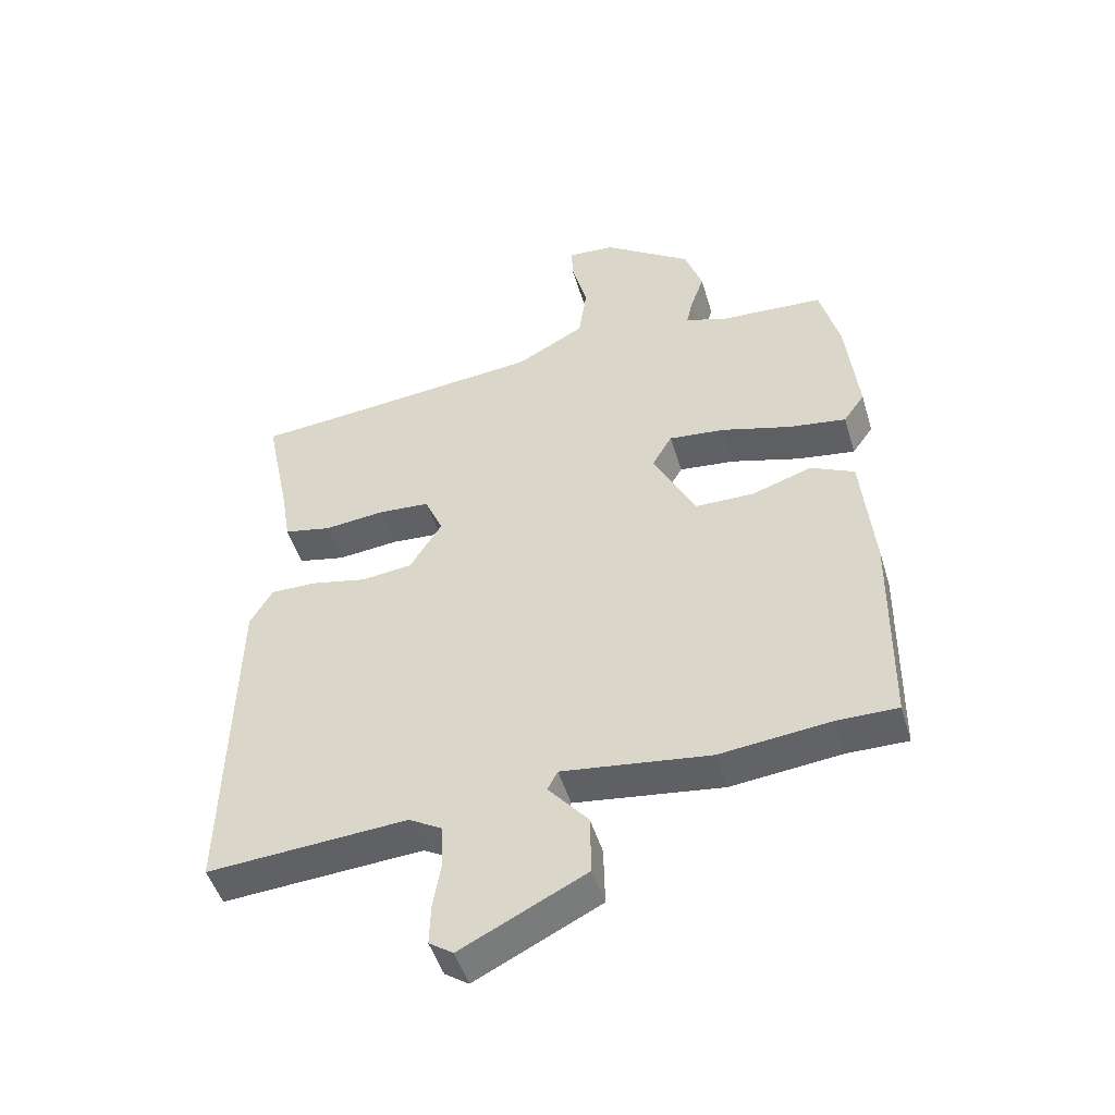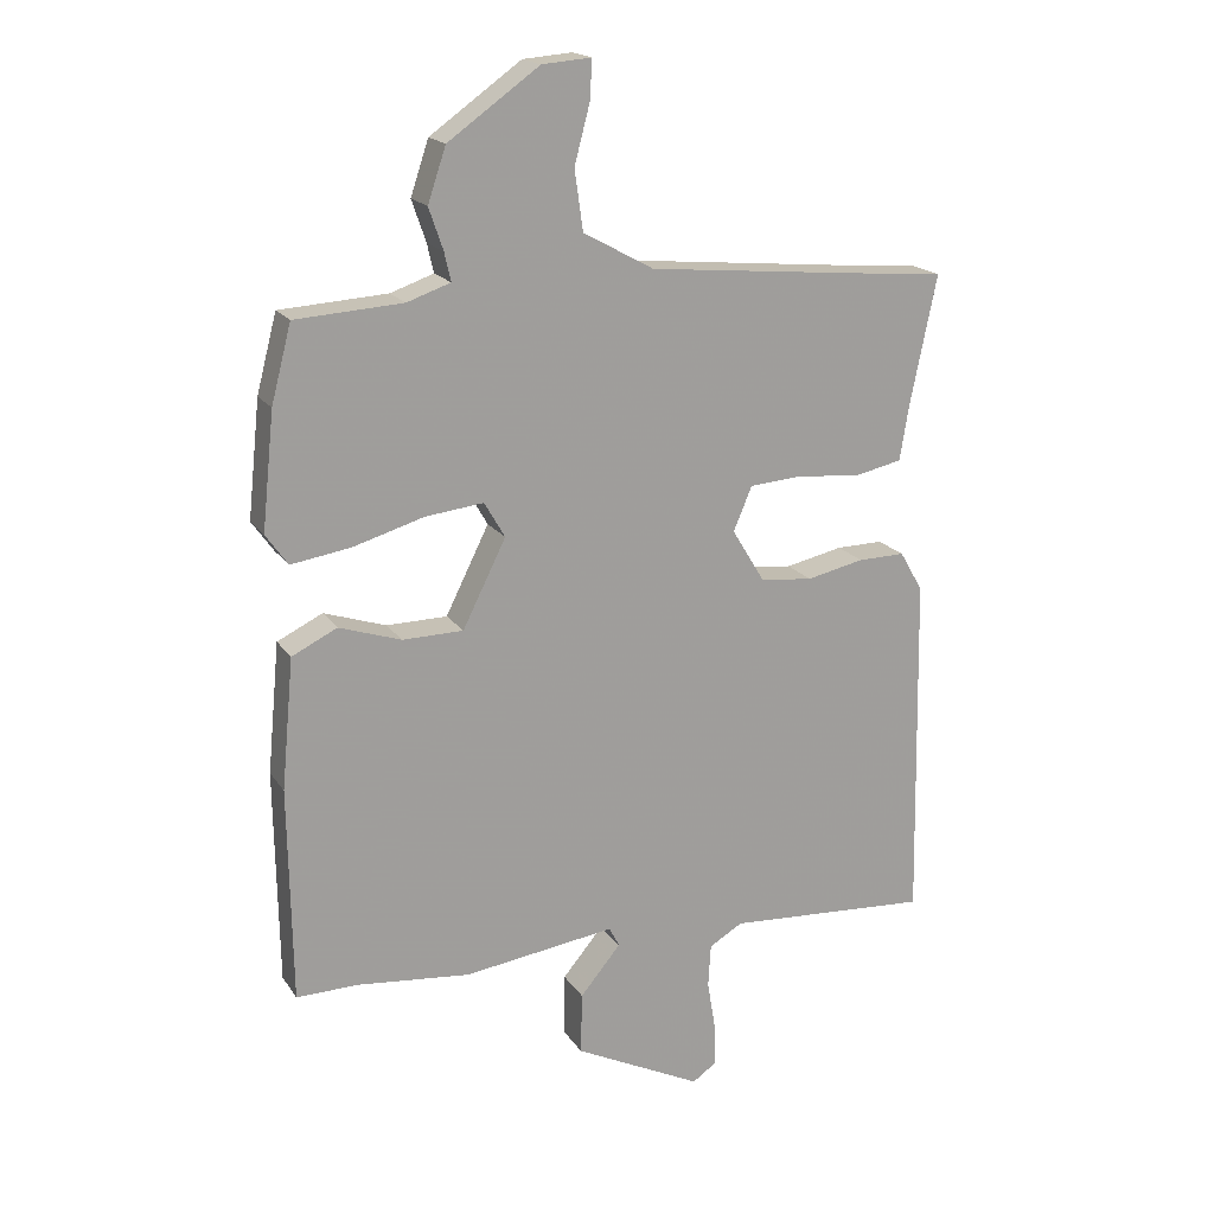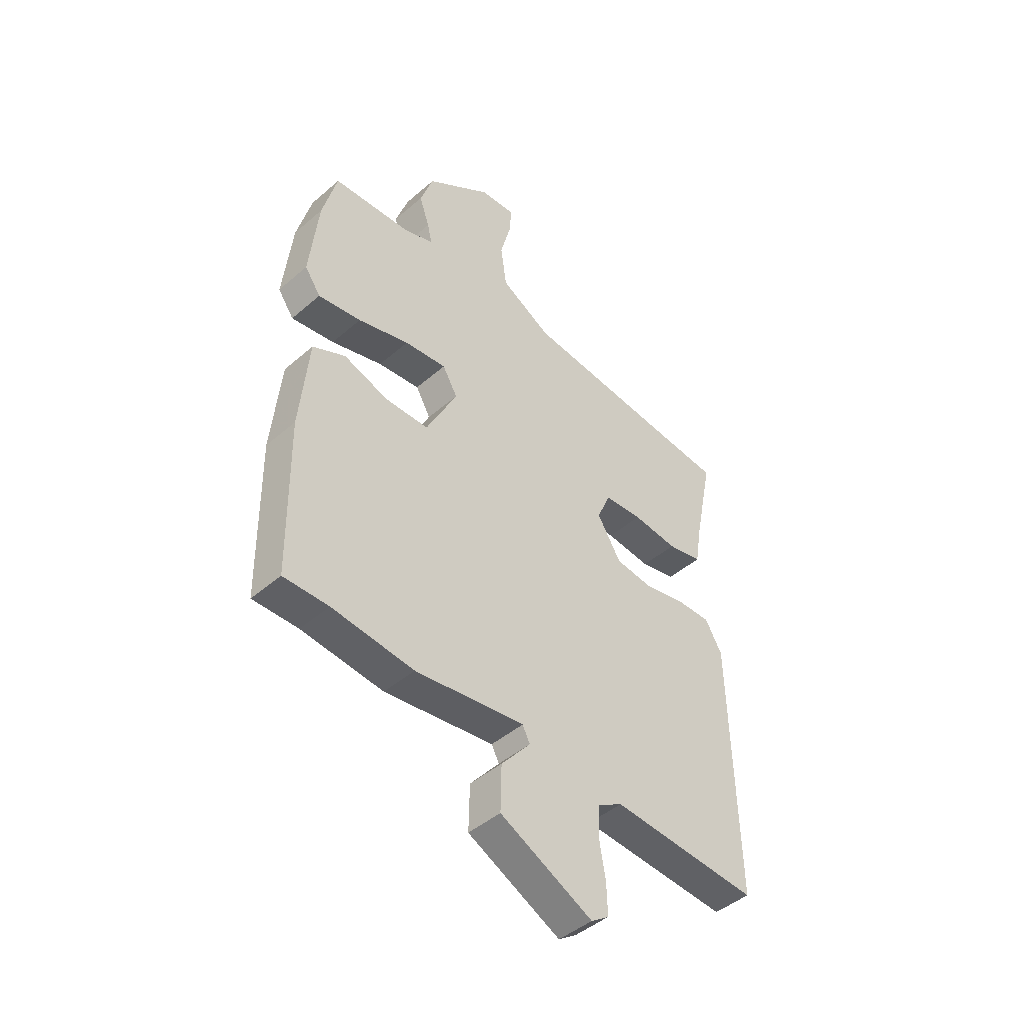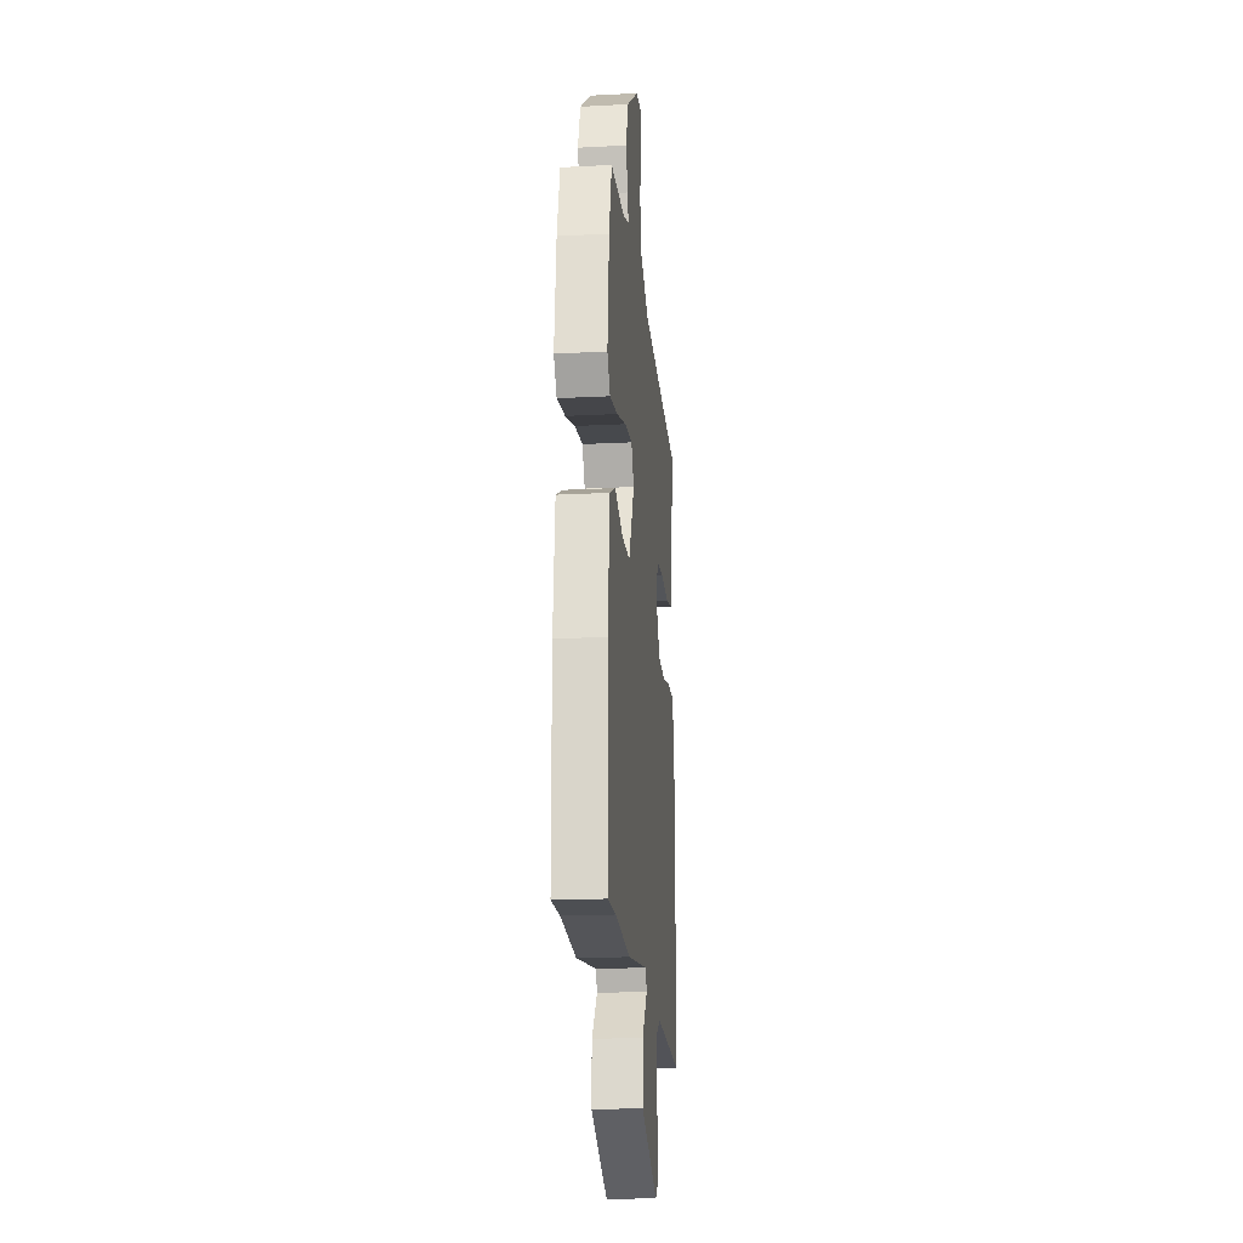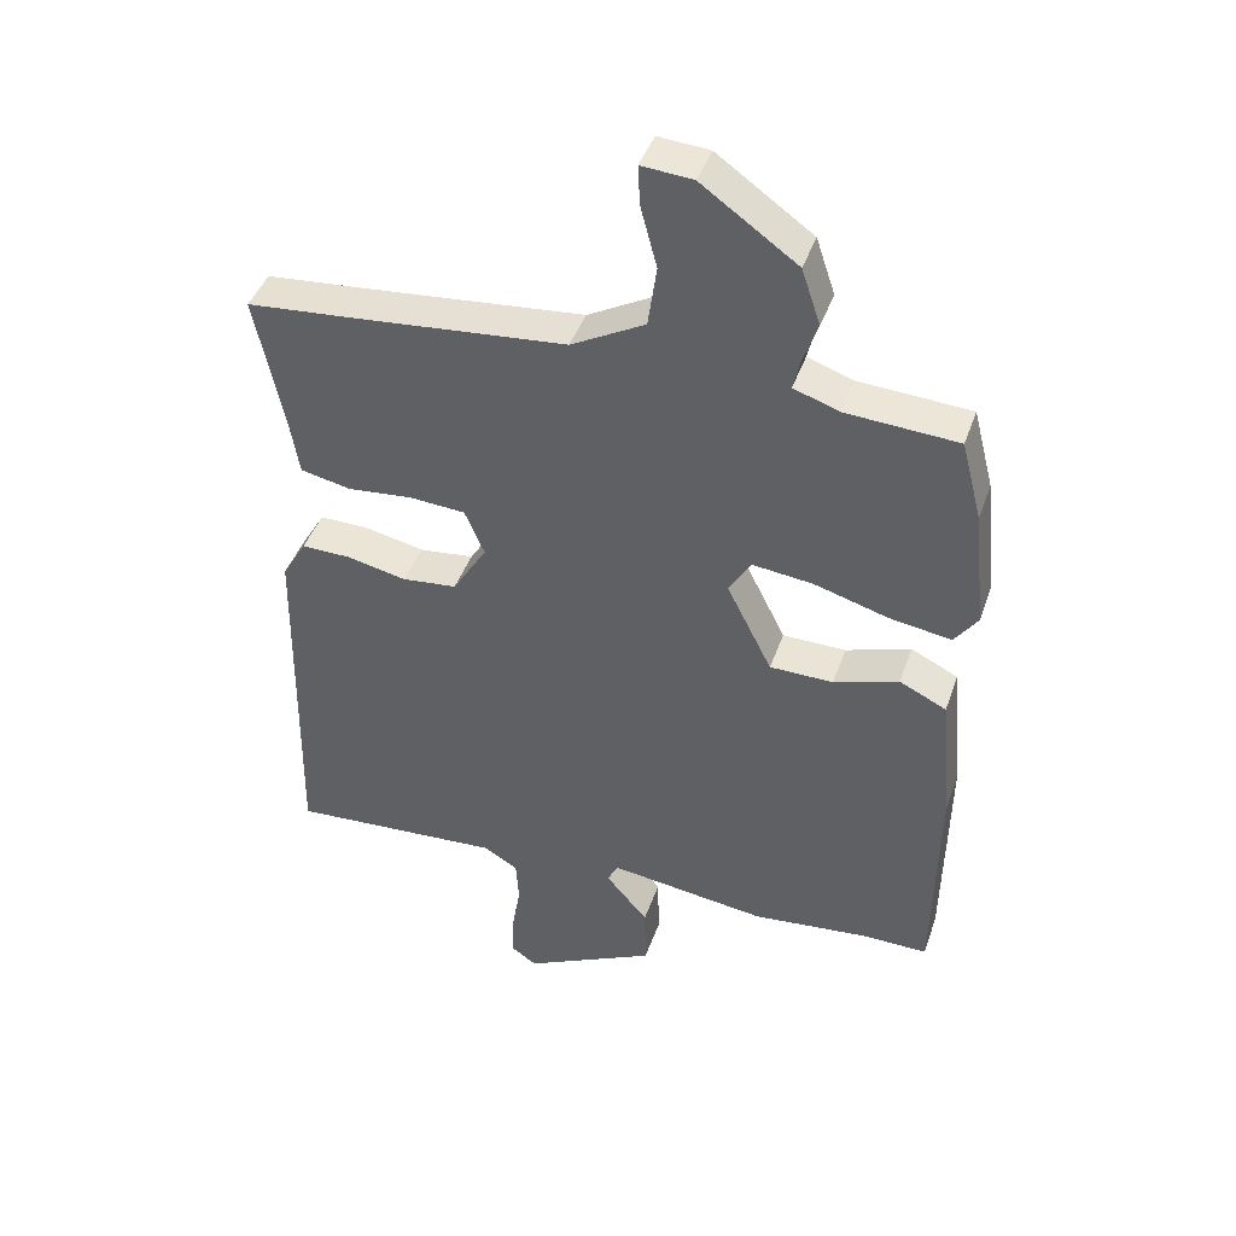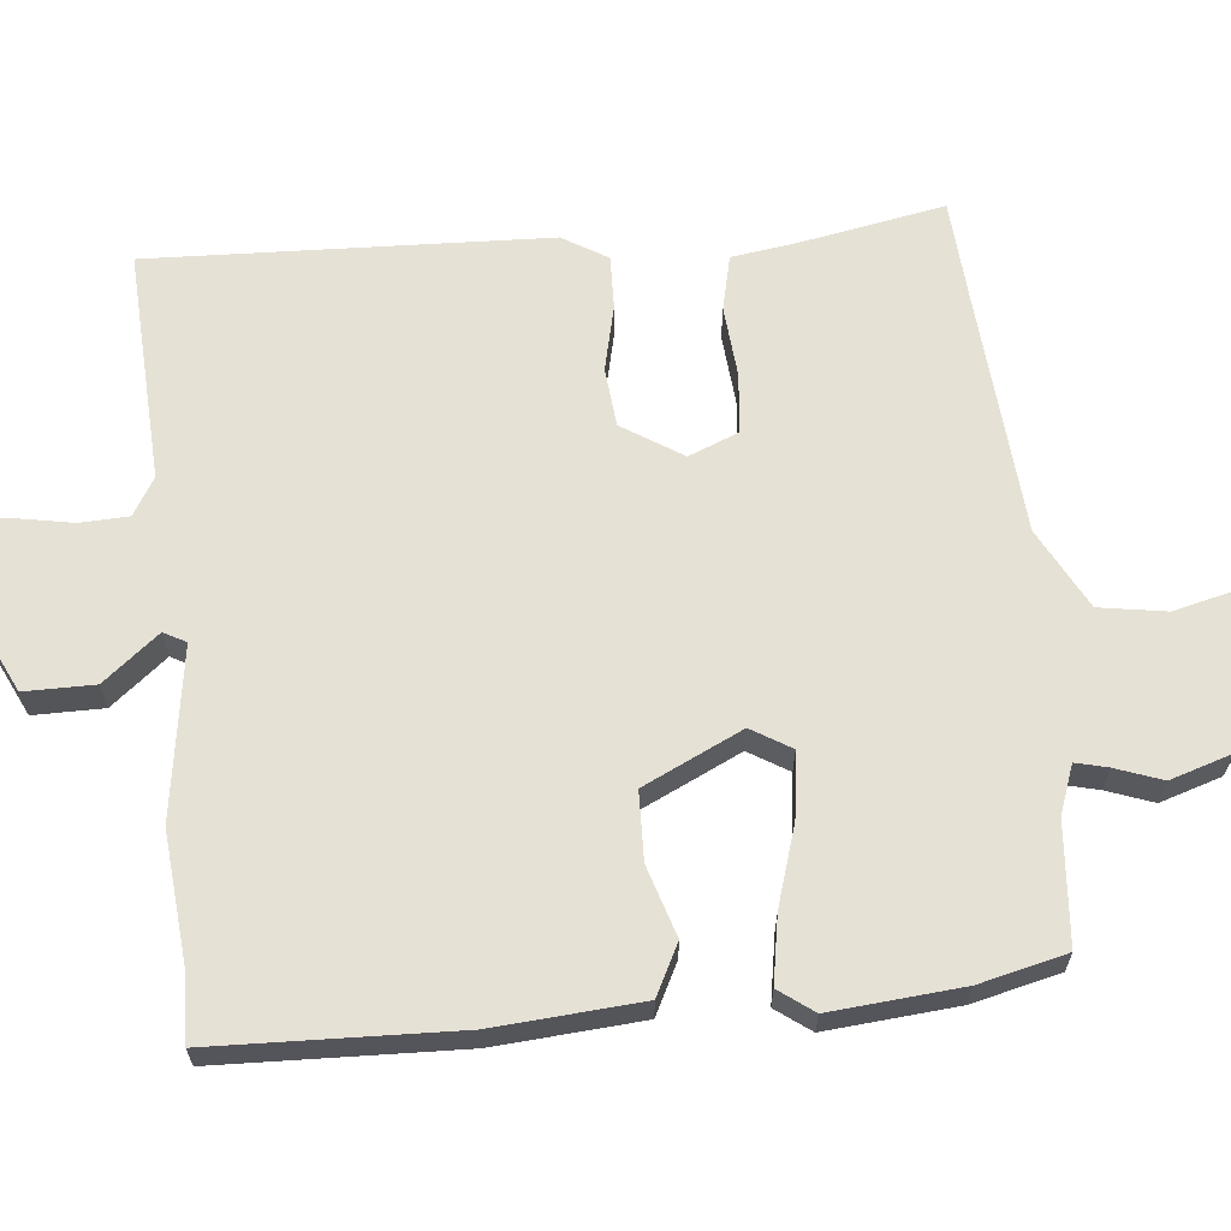
<metadata>
{"format":"obj","ext":"obj","renderer":"f3d","projection":"perspective","resolution":1024,"background":"white","views":[{"elev":-48.8,"azim":-163.4,"up":"+Z"},{"elev":18.6,"azim":-23.7,"up":"+Z"},{"elev":-45.3,"azim":-45.1,"up":"+Z"},{"elev":-18.6,"azim":-84.3,"up":"+Z"},{"elev":43.3,"azim":-161.3,"up":"+Z"},{"elev":64.5,"azim":-94.6,"up":"+Y"}]}
</metadata>
<code>
v 0.374 0.07 0.511
v 0.519 0.07 0.498
v 0.478 0.07 0.299
v 0.464 0.07 0.213
v 0.389 0.07 0.197
v 0.292 0.07 0.207
v 0.21 0.07 0.201
v 0.181 0.07 0.133
v 0.232 0.07 0.05
v 0.313 0.07 0.041
v 0.402 0.07 0.06
v 0.475 0.07 0.061
v 0.511 0.07 -0.001
v 0.522 0.07 -0.544
v 0.205 0.07 -0.522
v 0.153 0.07 -0.552
v 0.149 0.07 -0.619
v 0.162 0.07 -0.697
v 0.164 0.07 -0.762
v 0.126 0.07 -0.788
v -0.072 0.07 -0.689
v -0.07 0.07 -0.593
v -0.007 0.07 -0.518
v -0.023 0.07 -0.487
v -0.258 0.07 -0.518
v -0.433 0.07 -0.499
v -0.529 0.07 -0.5
v -0.534 0.07 -0.168
v -0.515 0.07 0.033
v -0.445 0.07 0.067
v -0.349 0.07 0.035
v -0.255 0.07 0.036
v -0.188 0.07 0.17
v -0.22 0.07 0.225
v -0.31 0.07 0.215
v -0.42 0.07 0.183
v -0.512 0.07 0.169
v -0.546 0.07 0.217
v -0.527 0.07 0.396
v -0.496 0.07 0.515
v -0.33 0.07 0.525
v -0.263 0.07 0.548
v -0.273 0.07 0.592
v -0.295 0.07 0.656
v -0.267 0.07 0.739
v -0.126 0.07 0.839
v -0.05 0.07 0.845
v -0.053 0.07 0.786
v -0.077 0.07 0.695
v -0.064 0.07 0.603
v 0.045 0.07 0.543
v 0.374 0 0.511
v 0.519 0 0.498
v 0.478 0 0.299
v 0.464 0 0.213
v 0.389 0 0.197
v 0.292 0 0.207
v 0.21 0 0.201
v 0.181 0 0.133
v 0.232 0 0.05
v 0.313 0 0.041
v 0.402 0 0.06
v 0.475 0 0.061
v 0.511 0 -0.001
v 0.522 0 -0.544
v 0.205 0 -0.522
v 0.153 0 -0.552
v 0.149 0 -0.619
v 0.162 0 -0.697
v 0.164 0 -0.762
v 0.126 0 -0.788
v -0.072 0 -0.689
v -0.07 0 -0.593
v -0.007 0 -0.518
v -0.023 0 -0.487
v -0.258 0 -0.518
v -0.433 0 -0.499
v -0.529 0 -0.5
v -0.534 0 -0.168
v -0.515 0 0.033
v -0.445 0 0.067
v -0.349 0 0.035
v -0.255 0 0.036
v -0.188 0 0.17
v -0.22 0 0.225
v -0.31 0 0.215
v -0.42 0 0.183
v -0.512 0 0.169
v -0.546 0 0.217
v -0.527 0 0.396
v -0.496 0 0.515
v -0.33 0 0.525
v -0.263 0 0.548
v -0.273 0 0.592
v -0.295 0 0.656
v -0.267 0 0.739
v -0.126 0 0.839
v -0.05 0 0.845
v -0.053 0 0.786
v -0.077 0 0.695
v -0.064 0 0.603
v 0.045 0 0.543
f 47 48 49
f 46 47 49
f 45 46 49
f 44 45 49
f 43 44 49
f 42 43 49 50
f 41 42 50 51
f 41 51 1
f 40 41 1
f 39 40 1
f 38 39 1
f 37 38 1
f 36 37 1
f 35 36 1
f 29 30 31
f 28 29 31
f 27 28 31
f 26 27 31
f 26 31 32
f 25 26 32
f 24 25 32
f 23 24 32 33
f 21 22 23
f 20 21 23
f 19 20 23
f 18 19 23
f 17 18 23
f 16 17 23 33
f 13 14 15
f 12 13 15
f 11 12 15
f 10 11 15
f 9 10 15 16
f 8 9 16 33
f 3 4 5 6
f 3 6 7
f 2 3 7
f 34 35 1 2
f 7 8 33 34
f 2 7 34
f 100 99 98
f 100 98 97
f 100 97 96
f 100 96 95
f 100 95 94
f 101 100 94 93
f 102 101 93 92
f 52 102 92
f 52 92 91
f 52 91 90
f 52 90 89
f 52 89 88
f 52 88 87
f 52 87 86
f 82 81 80
f 82 80 79
f 82 79 78
f 82 78 77
f 83 82 77
f 83 77 76
f 83 76 75
f 84 83 75 74
f 74 73 72
f 74 72 71
f 74 71 70
f 74 70 69
f 74 69 68
f 84 74 68 67
f 66 65 64
f 66 64 63
f 66 63 62
f 66 62 61
f 67 66 61 60
f 84 67 60 59
f 57 56 55 54
f 58 57 54
f 58 54 53
f 53 52 86 85
f 85 84 59 58
f 85 58 53
f 1 52 53 2
f 2 53 54 3
f 3 54 55 4
f 4 55 56 5
f 5 56 57 6
f 6 57 58 7
f 7 58 59 8
f 8 59 60 9
f 9 60 61 10
f 10 61 62 11
f 11 62 63 12
f 12 63 64 13
f 13 64 65 14
f 14 65 66 15
f 15 66 67 16
f 16 67 68 17
f 17 68 69 18
f 18 69 70 19
f 19 70 71 20
f 20 71 72 21
f 21 72 73 22
f 22 73 74 23
f 23 74 75 24
f 24 75 76 25
f 25 76 77 26
f 26 77 78 27
f 27 78 79 28
f 28 79 80 29
f 29 80 81 30
f 30 81 82 31
f 31 82 83 32
f 32 83 84 33
f 33 84 85 34
f 34 85 86 35
f 35 86 87 36
f 36 87 88 37
f 37 88 89 38
f 38 89 90 39
f 39 90 91 40
f 40 91 92 41
f 41 92 93 42
f 42 93 94 43
f 43 94 95 44
f 44 95 96 45
f 45 96 97 46
f 46 97 98 47
f 47 98 99 48
f 48 99 100 49
f 49 100 101 50
f 50 101 102 51
f 51 102 52 1

</code>
